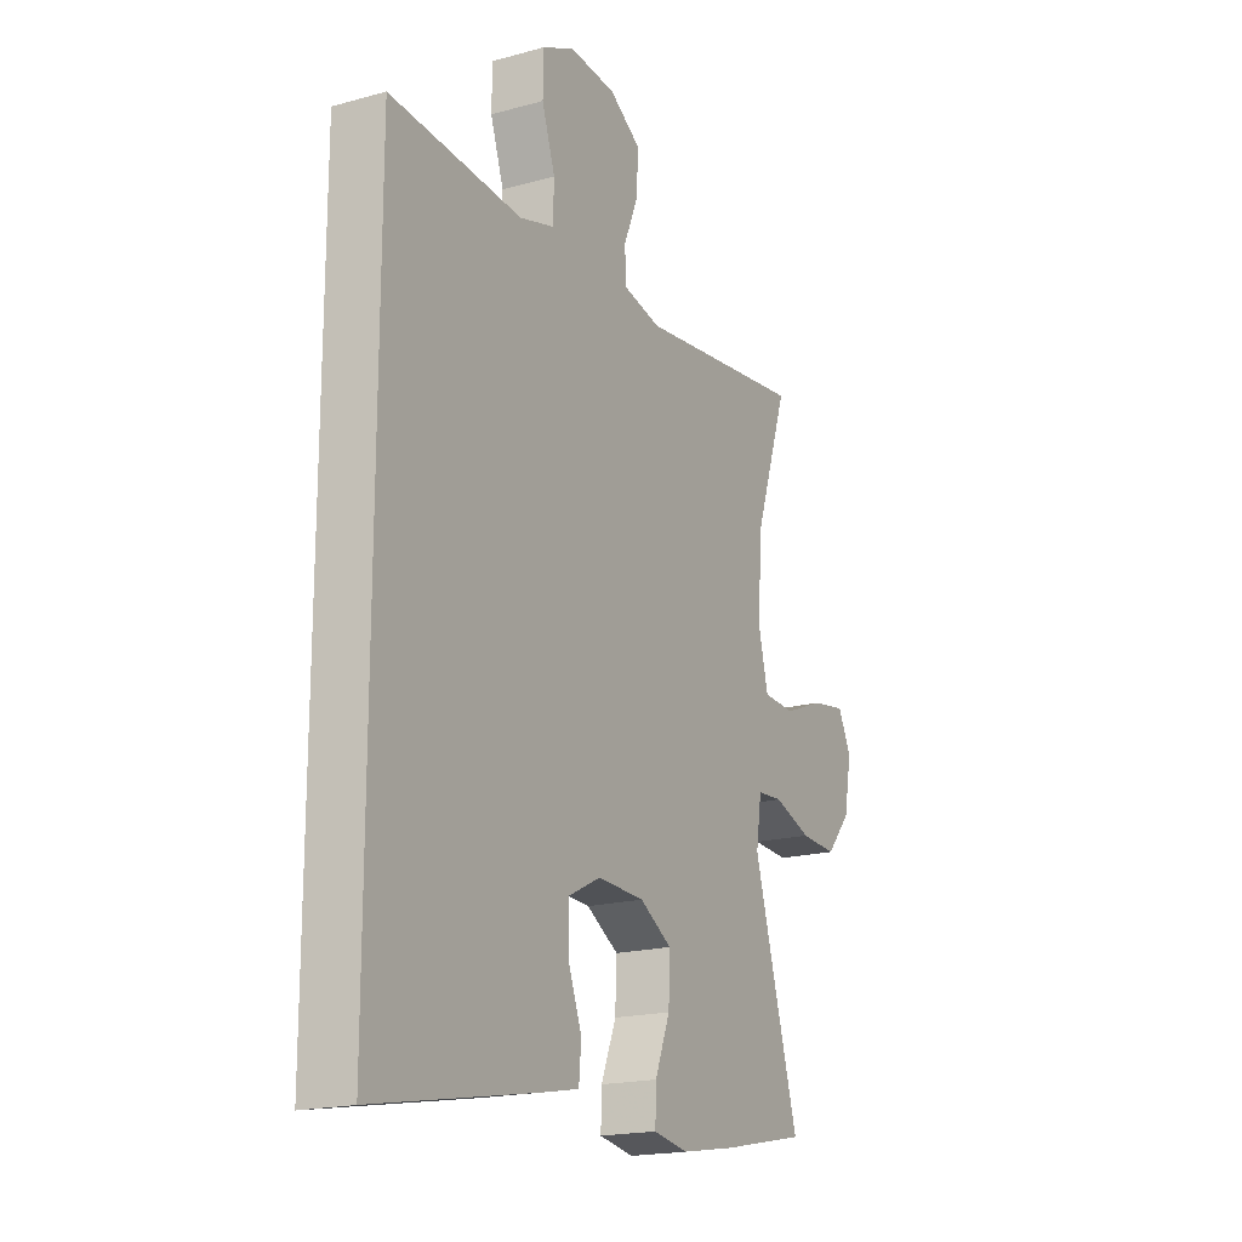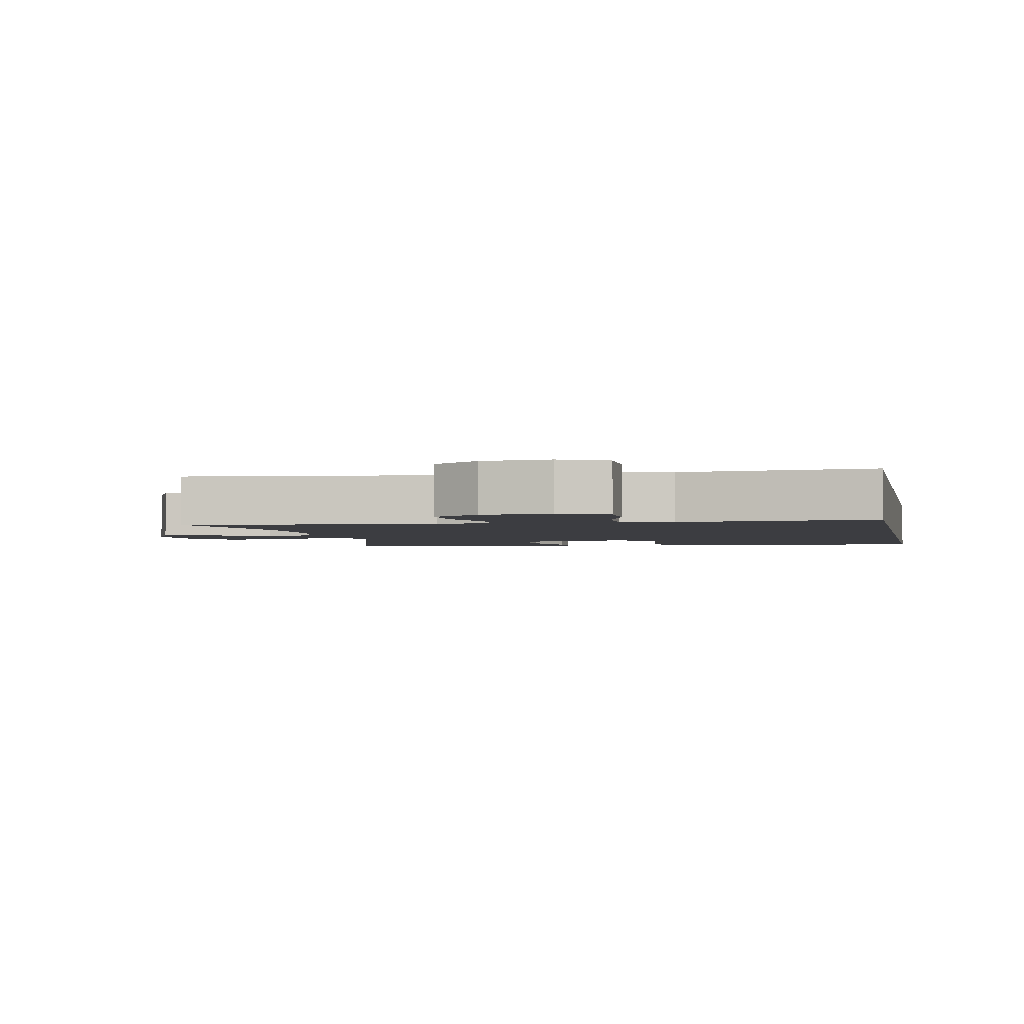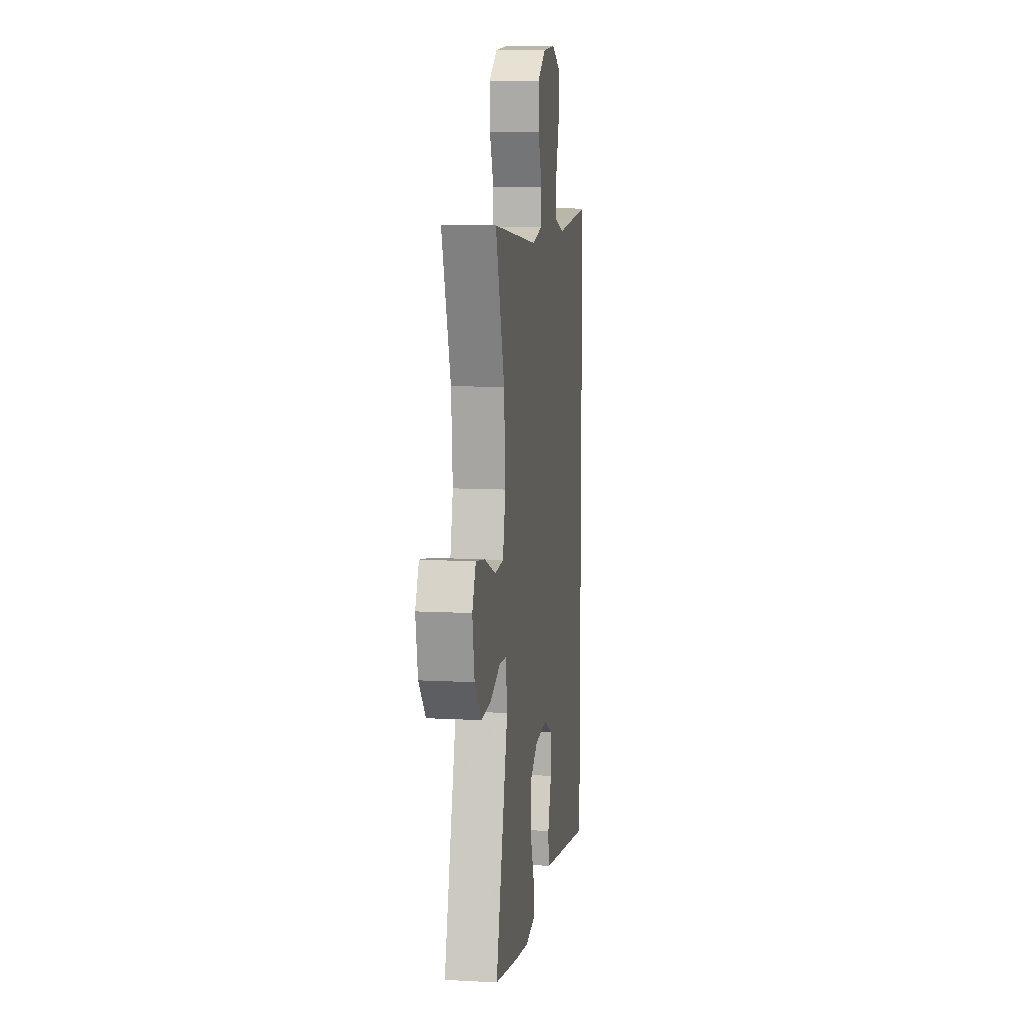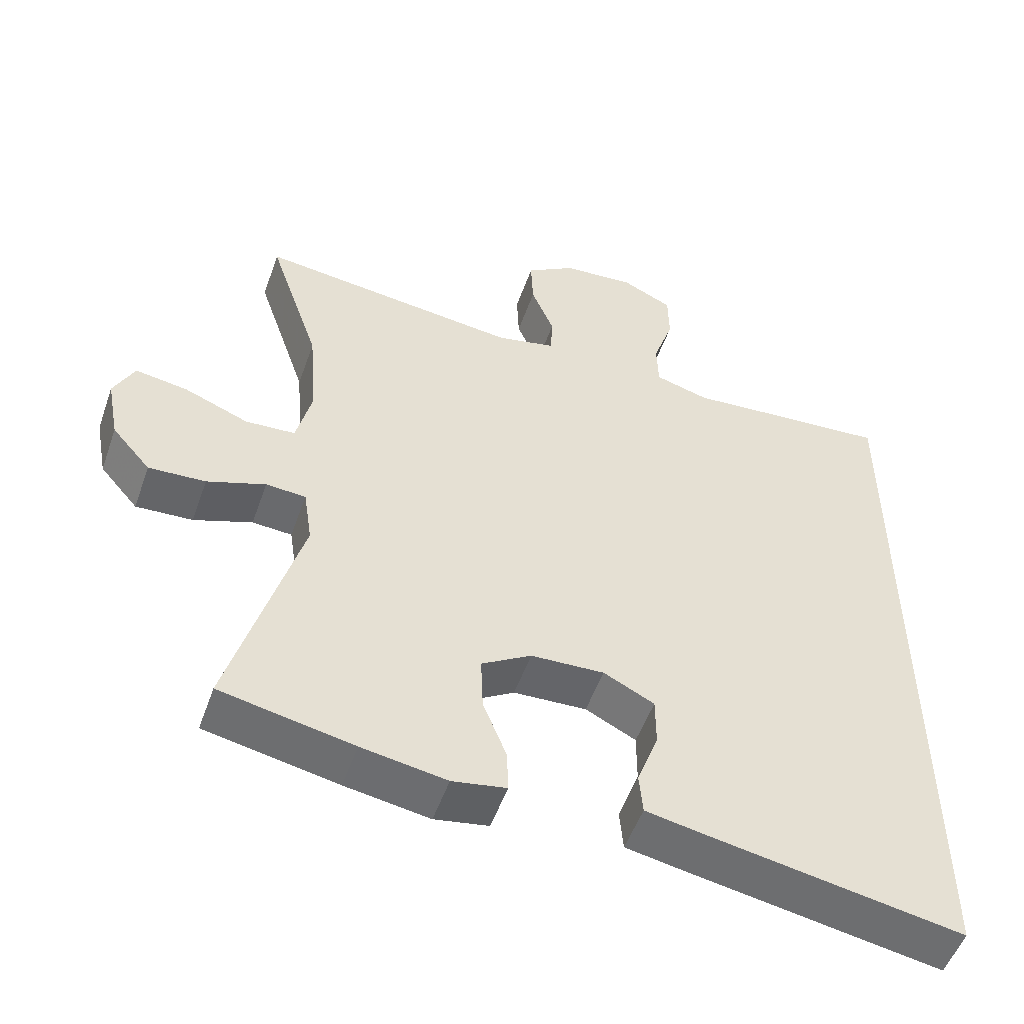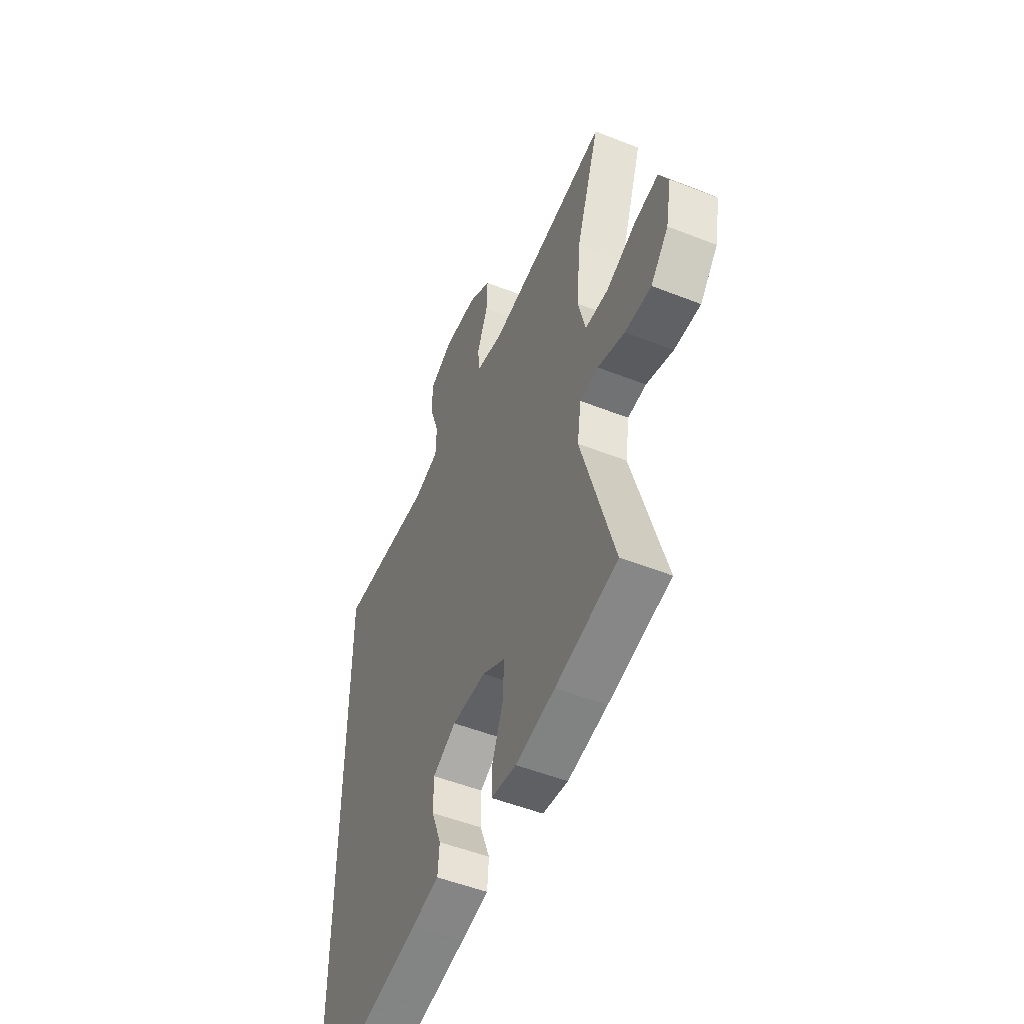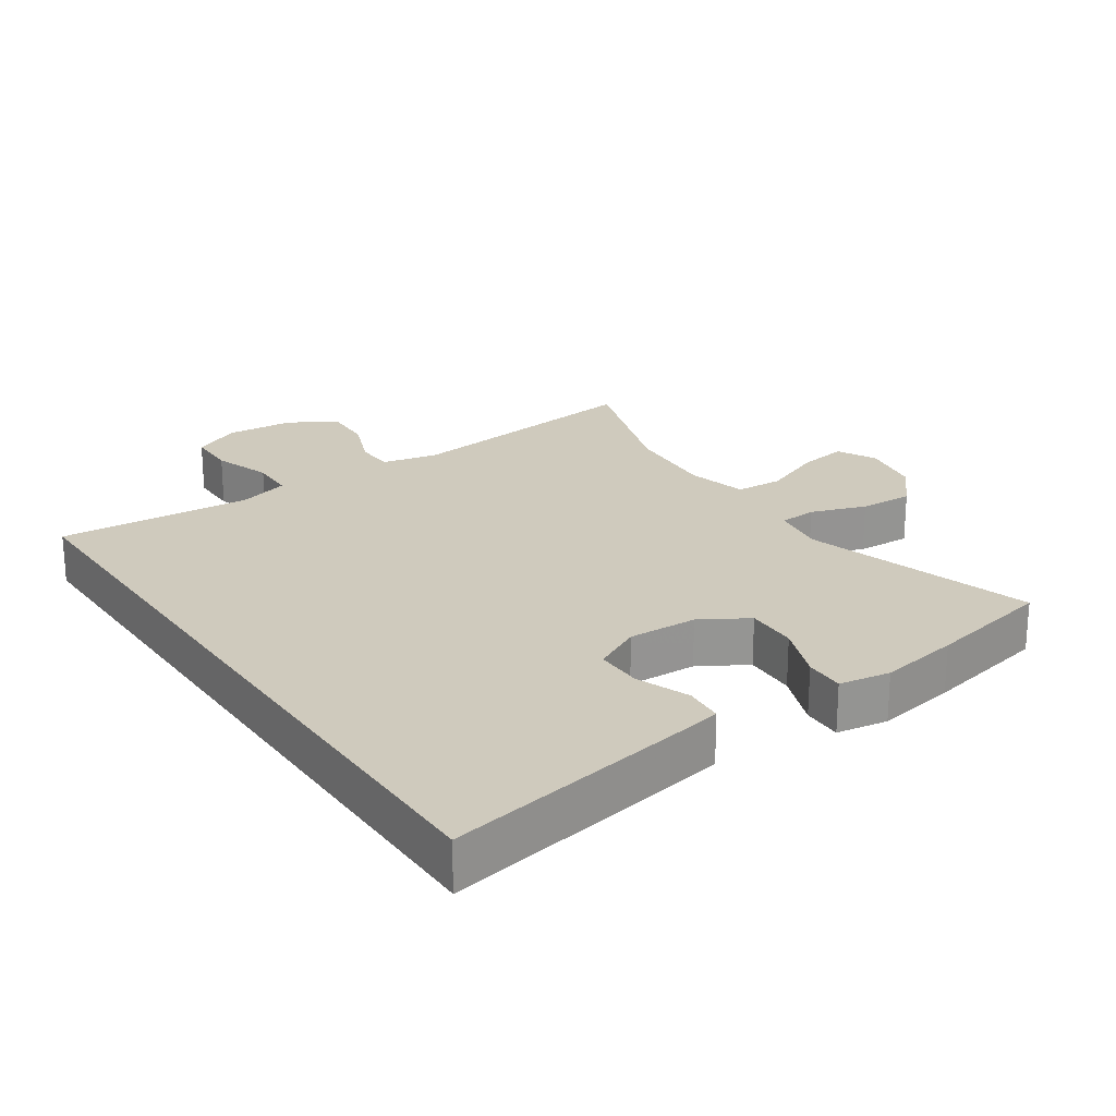
<metadata>
{"format":"obj","ext":"obj","renderer":"f3d","projection":"perspective","resolution":1024,"background":"white","views":[{"elev":-18.7,"azim":117.8,"up":"+Z"},{"elev":-2.7,"azim":11.6,"up":"+Y"},{"elev":10.0,"azim":-82.1,"up":"+Z"},{"elev":-52.2,"azim":-19.2,"up":"+Z"},{"elev":-51.5,"azim":-113.2,"up":"+Z"},{"elev":23.0,"azim":145.6,"up":"+Y"}]}
</metadata>
<code>
v 0.5 0.07 0.473
v 0.5 0.07 -0.604
v 0.146 0.07 -0.54
v 0.063 0.07 -0.524
v 0.058 0.07 -0.466
v 0.088 0.07 -0.386
v 0.088 0.07 -0.316
v 0.017 0.07 -0.28
v -0.086 0.07 -0.284
v -0.156 0.07 -0.326
v -0.153 0.07 -0.403
v -0.12 0.07 -0.486
v -0.118 0.07 -0.545
v -0.194 0.07 -0.558
v -0.313 0.07 -0.538
v -0.5 0.07 -0.5
v -0.401 0.07 -0.157
v -0.413 0.07 -0.077
v -0.469 0.07 -0.073
v -0.551 0.07 -0.102
v -0.631 0.07 -0.106
v -0.685 0.07 -0.044
v -0.702 0.07 0.046
v -0.673 0.07 0.104
v -0.599 0.07 0.092
v -0.509 0.07 0.056
v -0.439 0.07 0.06
v -0.417 0.07 0.15
v -0.428 0.07 0.287
v -0.5 0.07 0.5
v -0.131 0.07 0.455
v -0.048 0.07 0.473
v -0.045 0.07 0.53
v -0.077 0.07 0.608
v -0.08 0.07 0.68
v -0.011 0.07 0.724
v 0.091 0.07 0.732
v 0.162 0.07 0.698
v 0.163 0.07 0.626
v 0.134 0.07 0.54
v 0.136 0.07 0.474
v 0.212 0.07 0.452
v 0.331 0.07 0.461
v 0.5 0 0.473
v 0.5 0 -0.604
v 0.146 0 -0.54
v 0.063 0 -0.524
v 0.058 0 -0.466
v 0.088 0 -0.386
v 0.088 0 -0.316
v 0.017 0 -0.28
v -0.086 0 -0.284
v -0.156 0 -0.326
v -0.153 0 -0.403
v -0.12 0 -0.486
v -0.118 0 -0.545
v -0.194 0 -0.558
v -0.313 0 -0.538
v -0.5 0 -0.5
v -0.401 0 -0.157
v -0.413 0 -0.077
v -0.469 0 -0.073
v -0.551 0 -0.102
v -0.631 0 -0.106
v -0.685 0 -0.044
v -0.702 0 0.046
v -0.673 0 0.104
v -0.599 0 0.092
v -0.509 0 0.056
v -0.439 0 0.06
v -0.417 0 0.15
v -0.428 0 0.287
v -0.5 0 0.5
v -0.131 0 0.455
v -0.048 0 0.473
v -0.045 0 0.53
v -0.077 0 0.608
v -0.08 0 0.68
v -0.011 0 0.724
v 0.091 0 0.732
v 0.162 0 0.698
v 0.163 0 0.626
v 0.134 0 0.54
v 0.136 0 0.474
v 0.212 0 0.452
v 0.331 0 0.461
f 1 2 3
f 43 1 3
f 42 43 3
f 41 42 3
f 40 41 3
f 38 39 40
f 37 38 40
f 36 37 40
f 35 36 40
f 34 35 40
f 33 34 40
f 32 33 40 3
f 29 30 31
f 28 29 31 32
f 27 28 32
f 24 25 26
f 23 24 26
f 22 23 26
f 21 22 26
f 20 21 26
f 19 20 26
f 18 19 26 27
f 15 16 17
f 14 15 17
f 13 14 17
f 12 13 17
f 11 12 17
f 10 11 17 18
f 18 27 32
f 10 18 32
f 9 10 32
f 3 4 5 6
f 3 6 7
f 32 3 7
f 8 9 32
f 7 8 32
f 46 45 44
f 46 44 86
f 46 86 85
f 46 85 84
f 46 84 83
f 83 82 81
f 83 81 80
f 83 80 79
f 83 79 78
f 83 78 77
f 83 77 76
f 46 83 76 75
f 74 73 72
f 75 74 72 71
f 75 71 70
f 69 68 67
f 69 67 66
f 69 66 65
f 69 65 64
f 69 64 63
f 69 63 62
f 70 69 62 61
f 60 59 58
f 60 58 57
f 60 57 56
f 60 56 55
f 60 55 54
f 61 60 54 53
f 75 70 61
f 75 61 53
f 75 53 52
f 49 48 47 46
f 50 49 46
f 50 46 75
f 75 52 51
f 75 51 50
f 1 44 45 2
f 2 45 46 3
f 3 46 47 4
f 4 47 48 5
f 5 48 49 6
f 6 49 50 7
f 7 50 51 8
f 8 51 52 9
f 9 52 53 10
f 10 53 54 11
f 11 54 55 12
f 12 55 56 13
f 13 56 57 14
f 14 57 58 15
f 15 58 59 16
f 16 59 60 17
f 17 60 61 18
f 18 61 62 19
f 19 62 63 20
f 20 63 64 21
f 21 64 65 22
f 22 65 66 23
f 23 66 67 24
f 24 67 68 25
f 25 68 69 26
f 26 69 70 27
f 27 70 71 28
f 28 71 72 29
f 29 72 73 30
f 30 73 74 31
f 31 74 75 32
f 32 75 76 33
f 33 76 77 34
f 34 77 78 35
f 35 78 79 36
f 36 79 80 37
f 37 80 81 38
f 38 81 82 39
f 39 82 83 40
f 40 83 84 41
f 41 84 85 42
f 42 85 86 43
f 43 86 44 1

</code>
